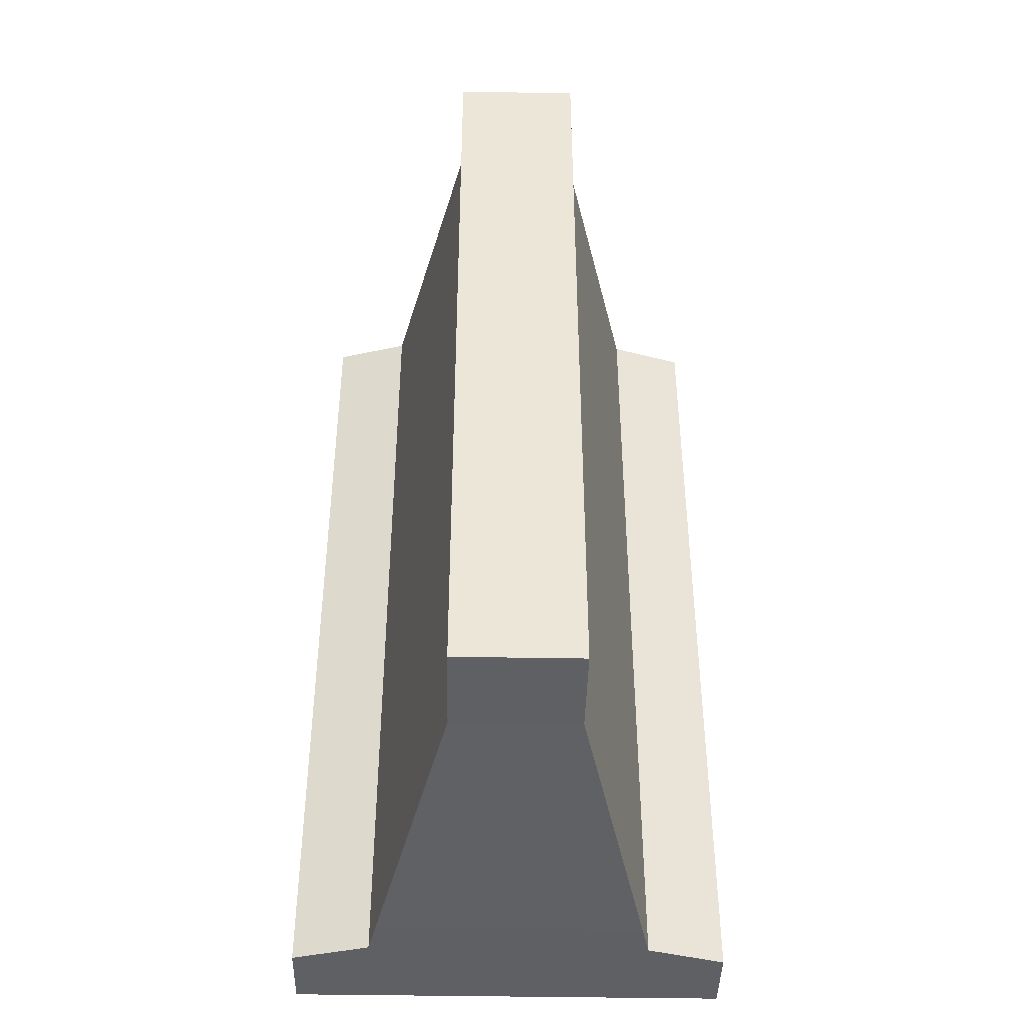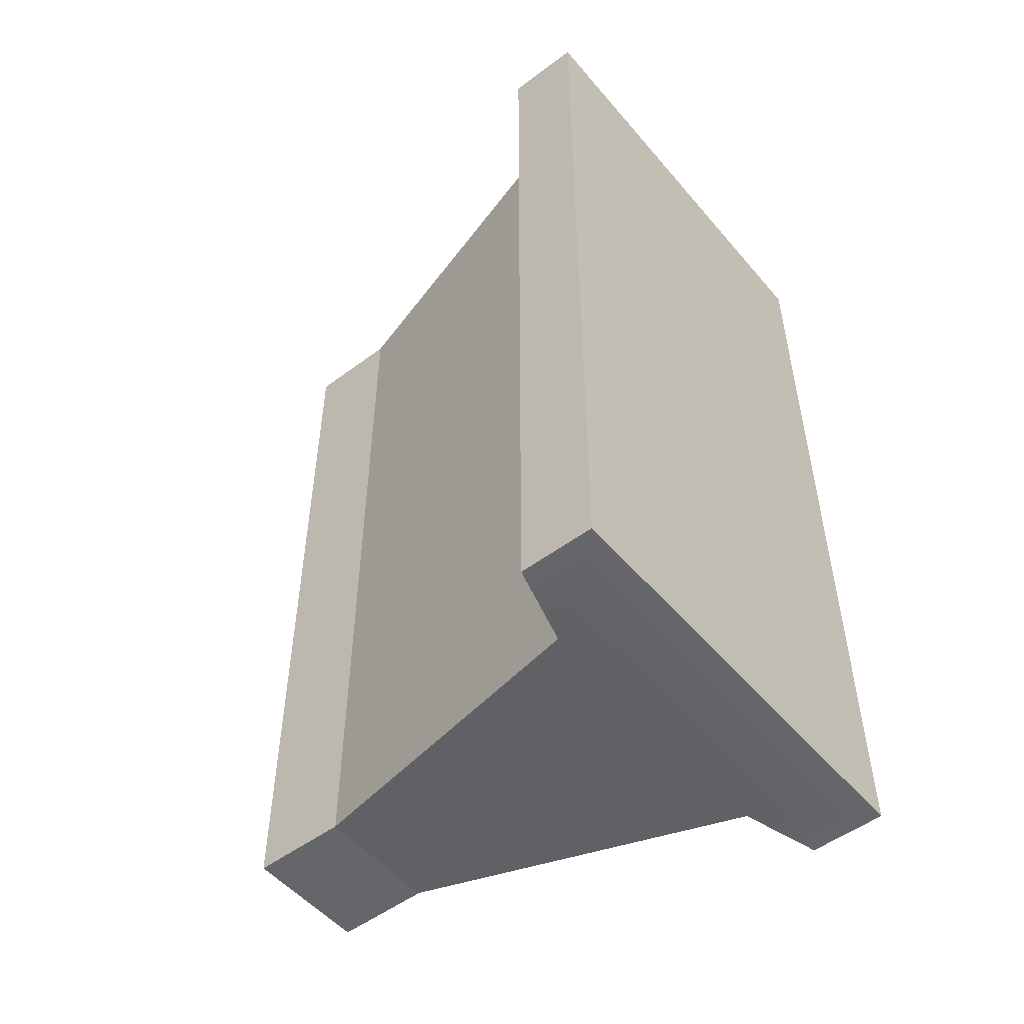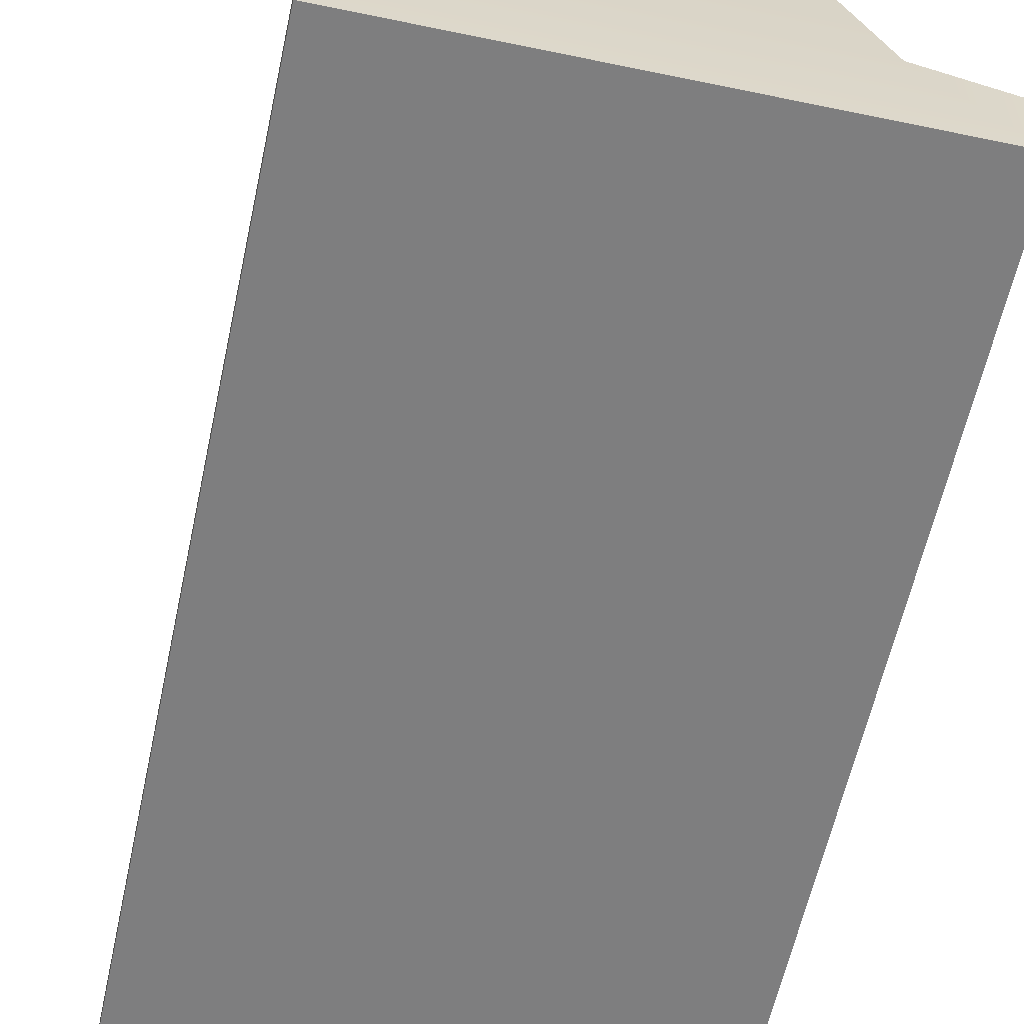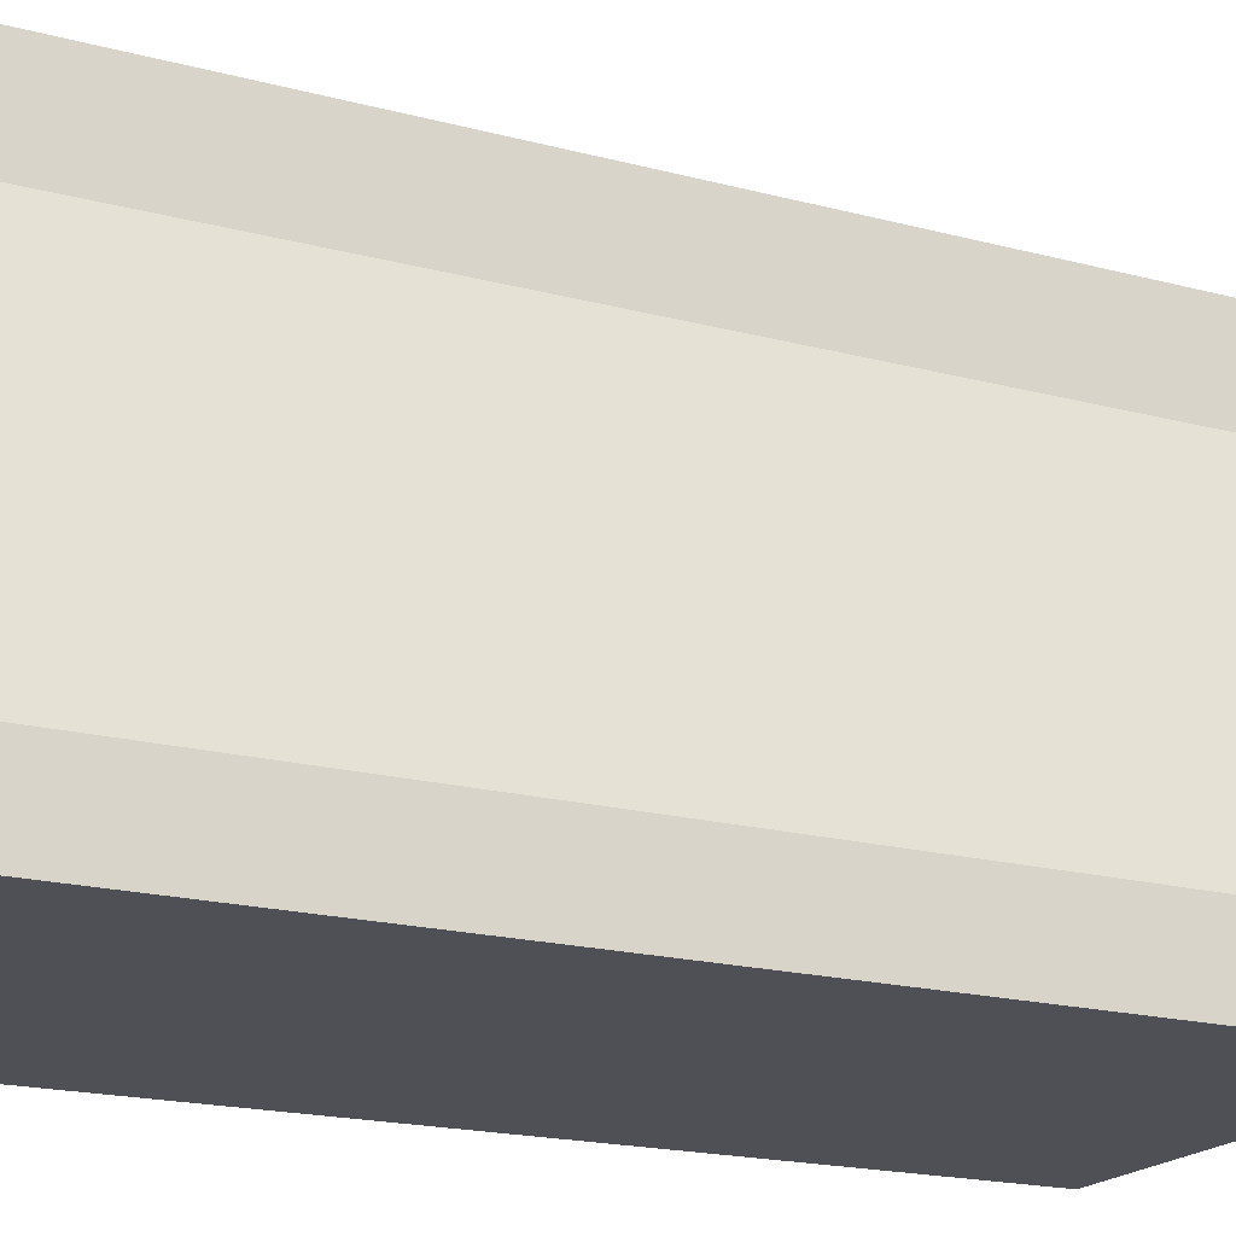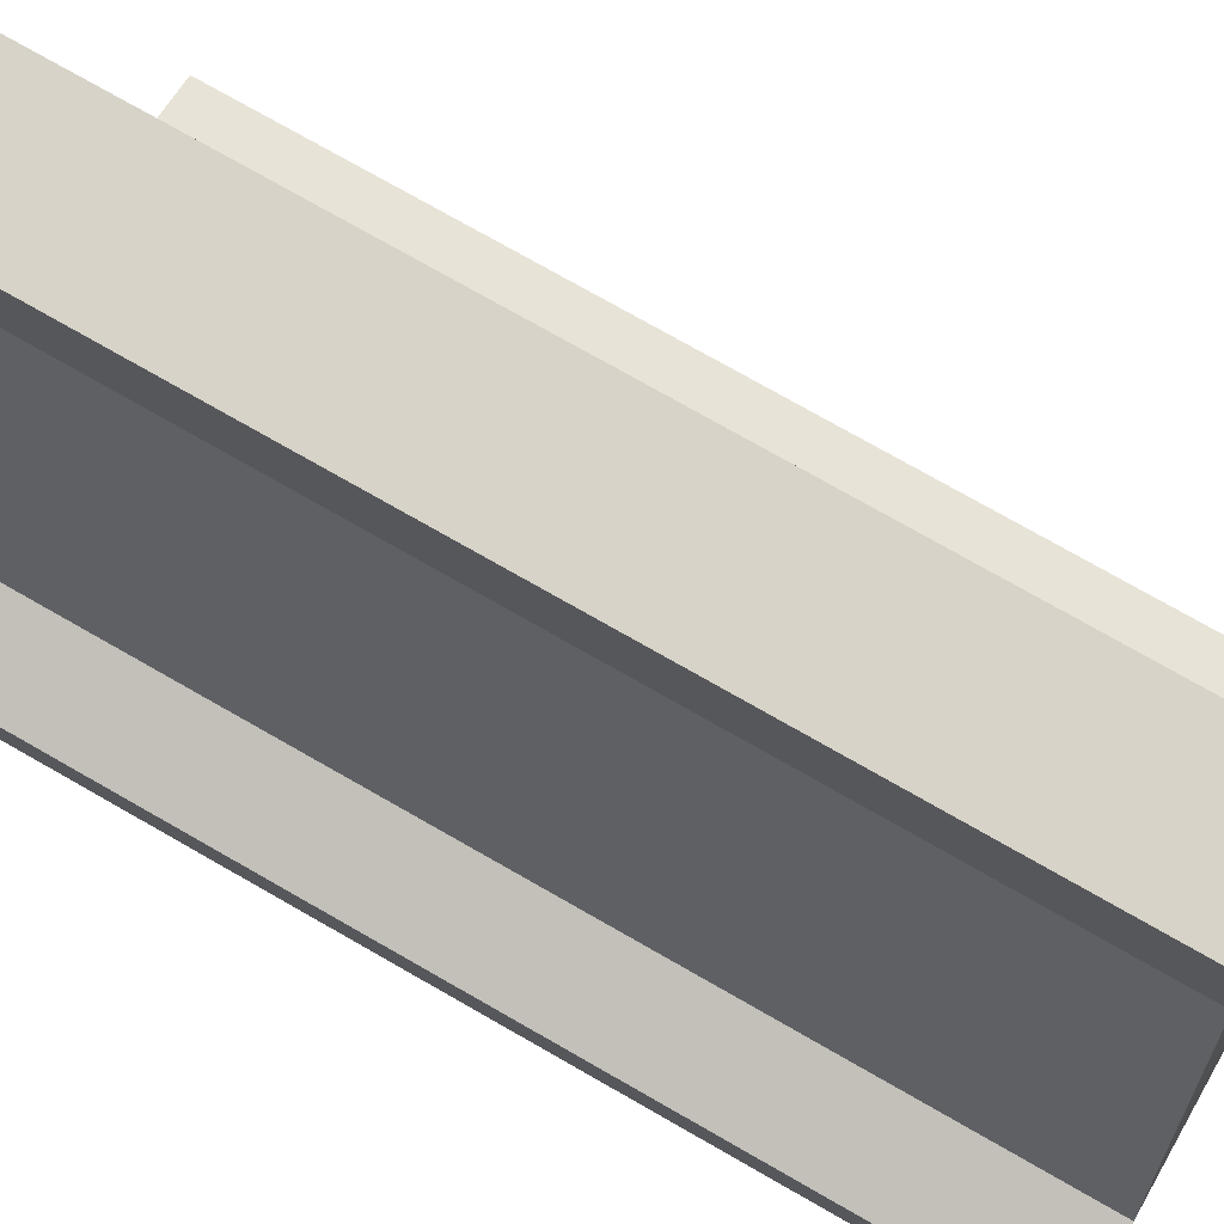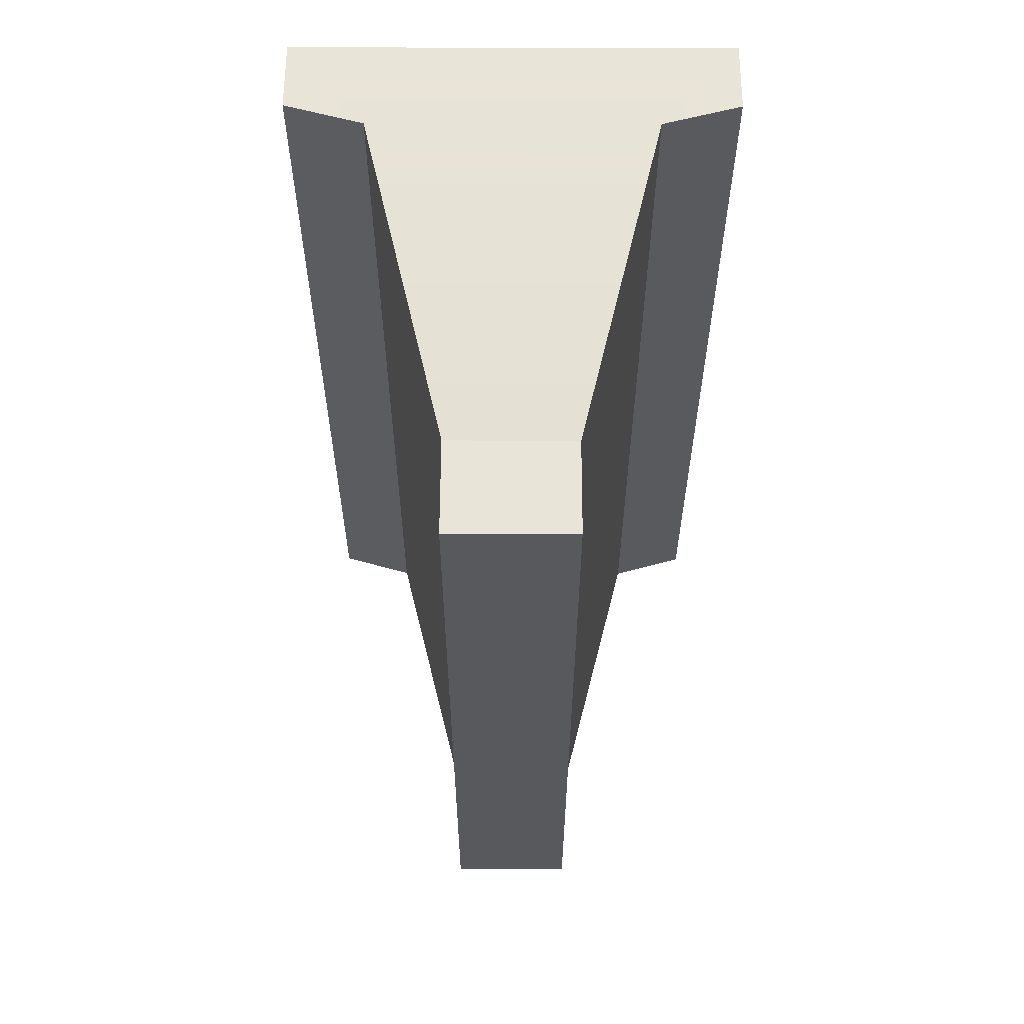
<metadata>
{"format":"obj","ext":"obj","renderer":"f3d","projection":"perspective","resolution":1024,"background":"white","views":[{"elev":-42.7,"azim":-1.2,"up":"+Y"},{"elev":-51.8,"azim":129.0,"up":"+Y"},{"elev":-59.4,"azim":-12.1,"up":"+Z"},{"elev":-19.3,"azim":-116.4,"up":"+Z"},{"elev":76.6,"azim":-60.4,"up":"+Z"},{"elev":59.8,"azim":0.2,"up":"+Y"}]}
</metadata>
<code>
g RoadBlock_C
v -0.3465 -0.7063 -8.091e-09
v 0.3465 -0.7063 1.727e-07
v -0.3465 0.7063 -8.091e-09
v 0.3465 0.7063 1.727e-07
v -0.09686 -0.6511 0.6777
v 0.09686 -0.6511 0.6777
v -0.09686 0.6511 0.6777
v 0.09686 0.6511 0.6777
v 0.2231 -0.7063 0.1523
v -0.2231 -0.7063 0.1523
v 0.2231 0.7063 0.1523
v -0.2231 0.7063 0.1523
v -0.09686 -0.6511 0.8266
v 0.09686 -0.6511 0.8266
v 0.09686 0.6511 0.8266
v -0.09686 0.6511 0.8266
v 0.3465 0.7063 0.1172
v 0.3465 -0.7063 0.1172
v -0.3465 -0.7063 0.1172
v -0.3465 0.7063 0.1172
v 0.3465 -0.7063 1.727e-07
v -0.3465 -0.7063 -8.091e-09
v 0.3465 0.7063 1.727e-07
v 0.3465 -0.7063 1.727e-07
v -0.3465 0.7063 -8.091e-09
v 0.3465 0.7063 1.727e-07
v -0.3465 -0.7063 -8.091e-09
v -0.3465 0.7063 -8.091e-09
v 0.2231 -0.7063 0.1523
v 0.09686 -0.6511 0.6777
v 0.2231 0.7063 0.1523
v 0.09686 0.6511 0.6777
v -0.09686 -0.6511 0.6777
v -0.2231 0.7063 0.1523
v -0.09686 0.6511 0.6777
v -0.2231 -0.7063 0.1523
v 0.09686 -0.6511 0.8266
v -0.09686 -0.6511 0.8266
v 0.09686 0.6511 0.8266
v 0.09686 -0.6511 0.8266
v -0.09686 0.6511 0.8266
v 0.09686 0.6511 0.8266
v -0.09686 -0.6511 0.8266
v -0.09686 0.6511 0.8266
v 0.3465 0.7063 0.1172
v 0.2231 0.7063 0.1523
v 0.3465 -0.7063 0.1172
v 0.2231 -0.7063 0.1523
v 0.3465 0.7063 0.1172
v 0.3465 -0.7063 0.1172
v -0.3465 -0.7063 0.1172
v -0.2231 -0.7063 0.1523
v -0.3465 0.7063 0.1172
v -0.2231 0.7063 0.1523
v -0.3465 -0.7063 0.1172
v -0.3465 0.7063 0.1172
v -0.09686 -0.6511 0.6777
v 0.09686 -0.6511 0.6777
v 0.09686 -0.6511 0.6777
v 0.09686 0.6511 0.6777
v 0.09686 0.6511 0.6777
v -0.09686 0.6511 0.6777
v -0.09686 0.6511 0.6777
v -0.09686 -0.6511 0.6777
g RoadBlock_C_0
f 3 4 1
f 2 1 4
f 14 15 13
f 16 13 15
f 17 18 23
f 24 23 18
f 19 20 27
f 28 27 20
f 5 10 6
f 9 6 10
f 9 10 21
f 21 50 9
f 22 21 10
f 10 51 22
f 30 29 8
f 31 8 29
f 32 11 7
f 12 7 11
f 12 11 25
f 25 56 12
f 26 25 11
f 11 45 26
f 35 34 33
f 36 33 34
f 58 37 57
f 38 57 37
f 60 39 59
f 40 59 39
f 62 41 61
f 42 61 41
f 64 43 63
f 44 63 43
f 48 47 46
f 49 46 47
f 54 53 52
f 55 52 53

</code>
